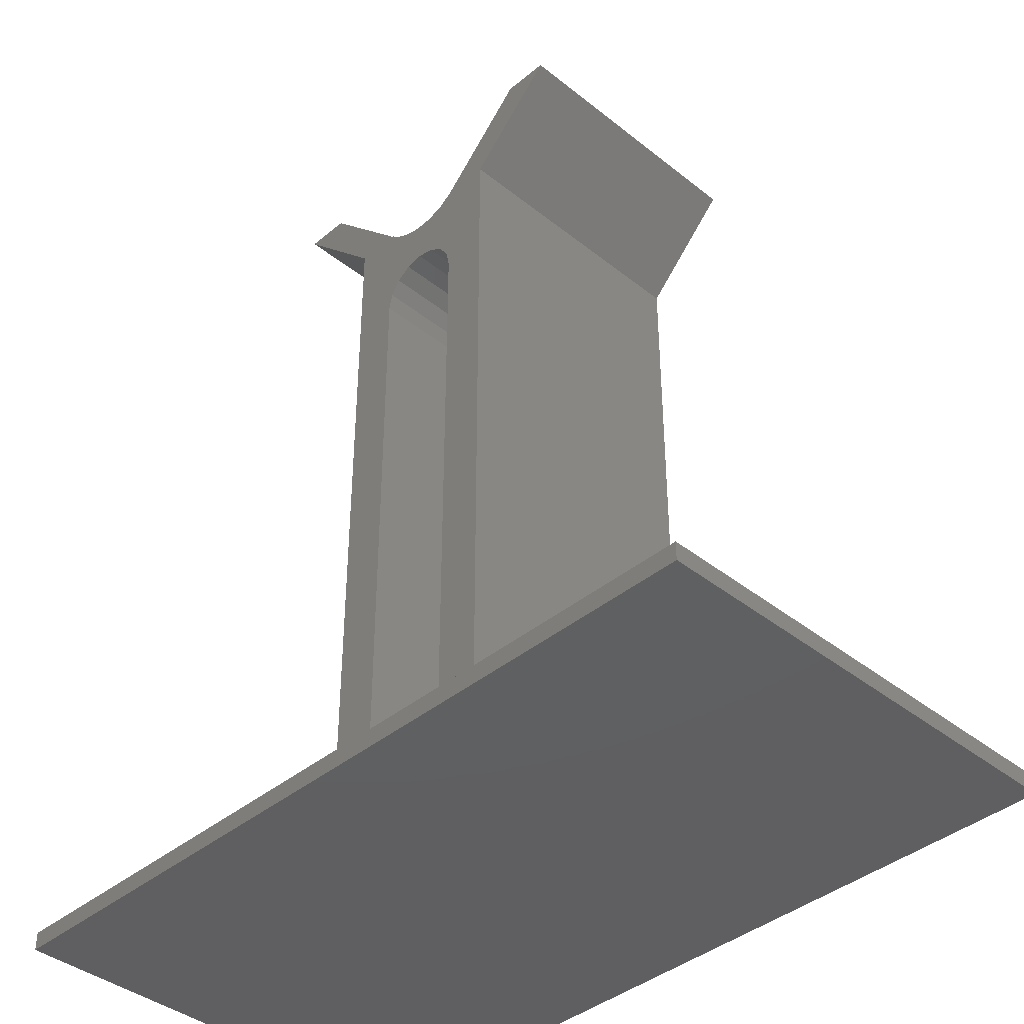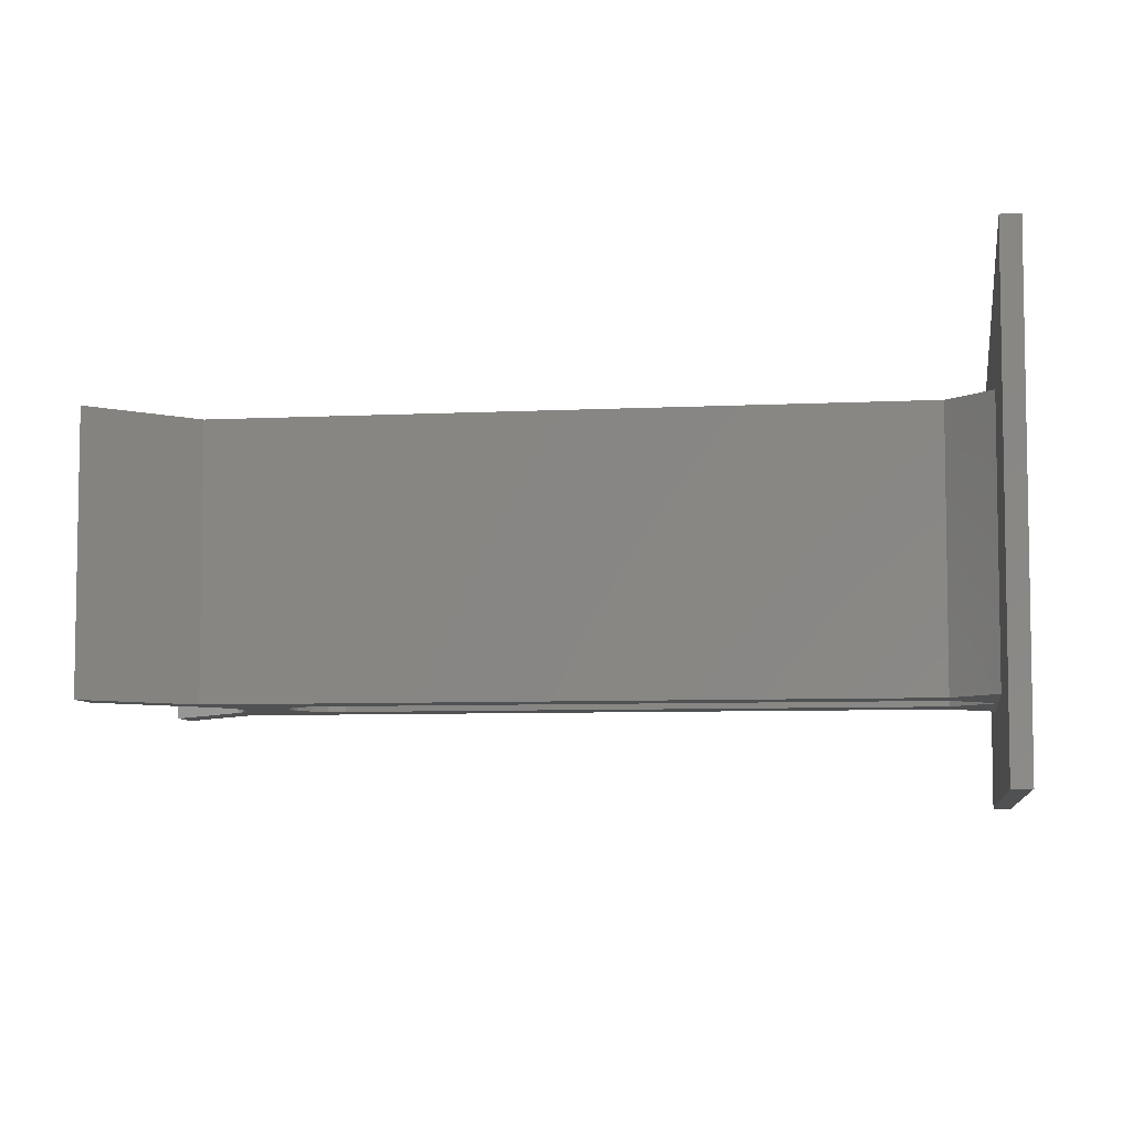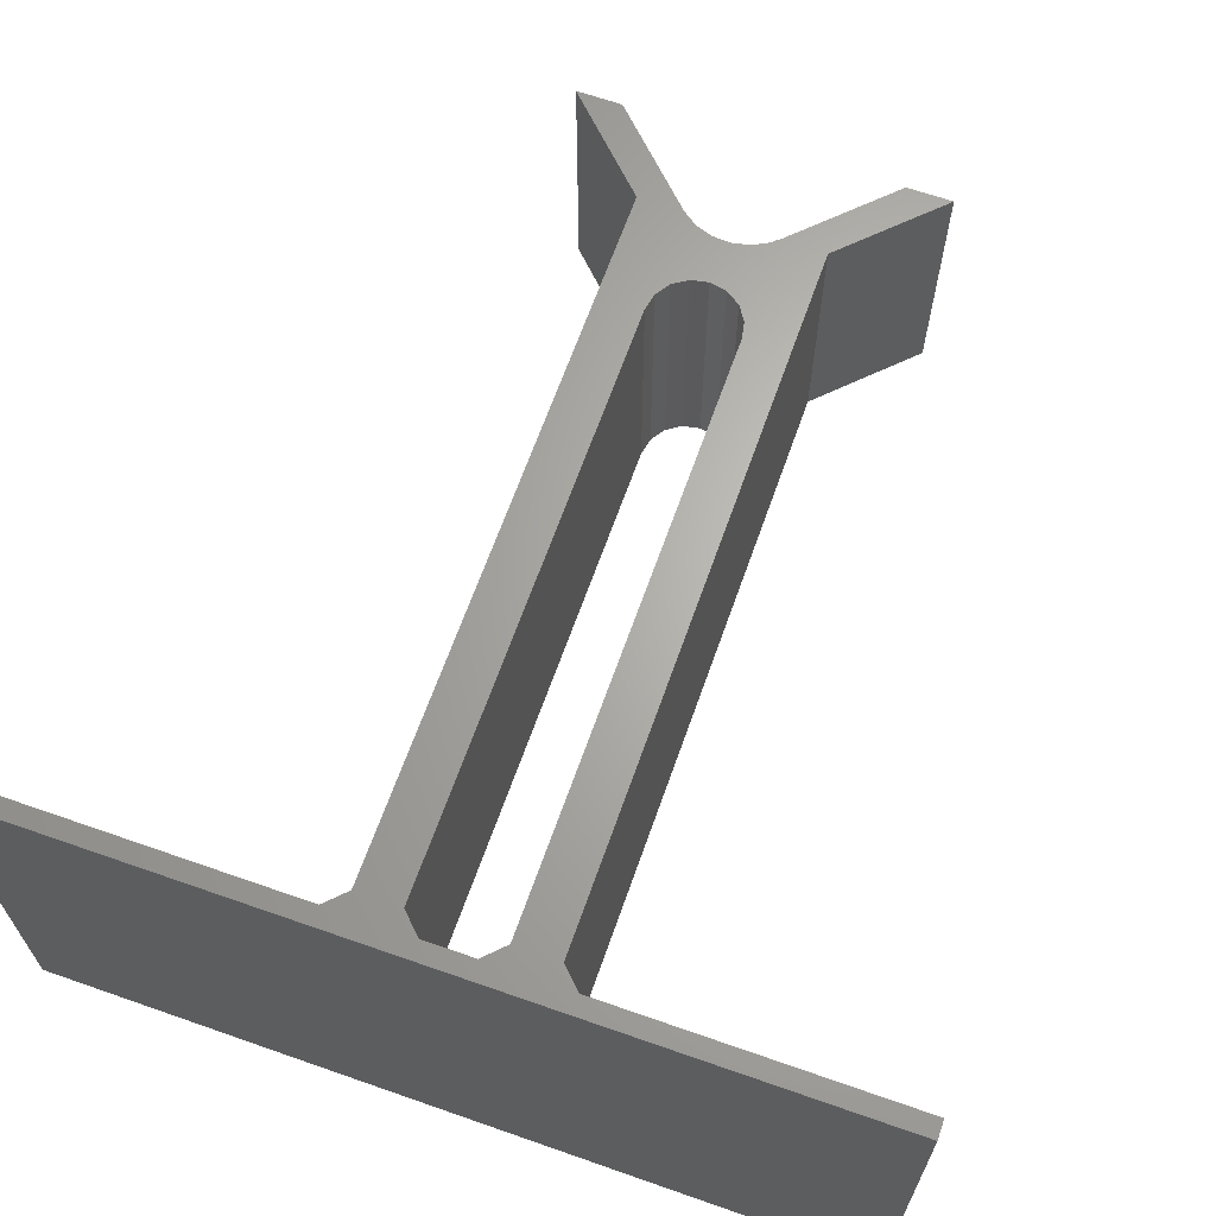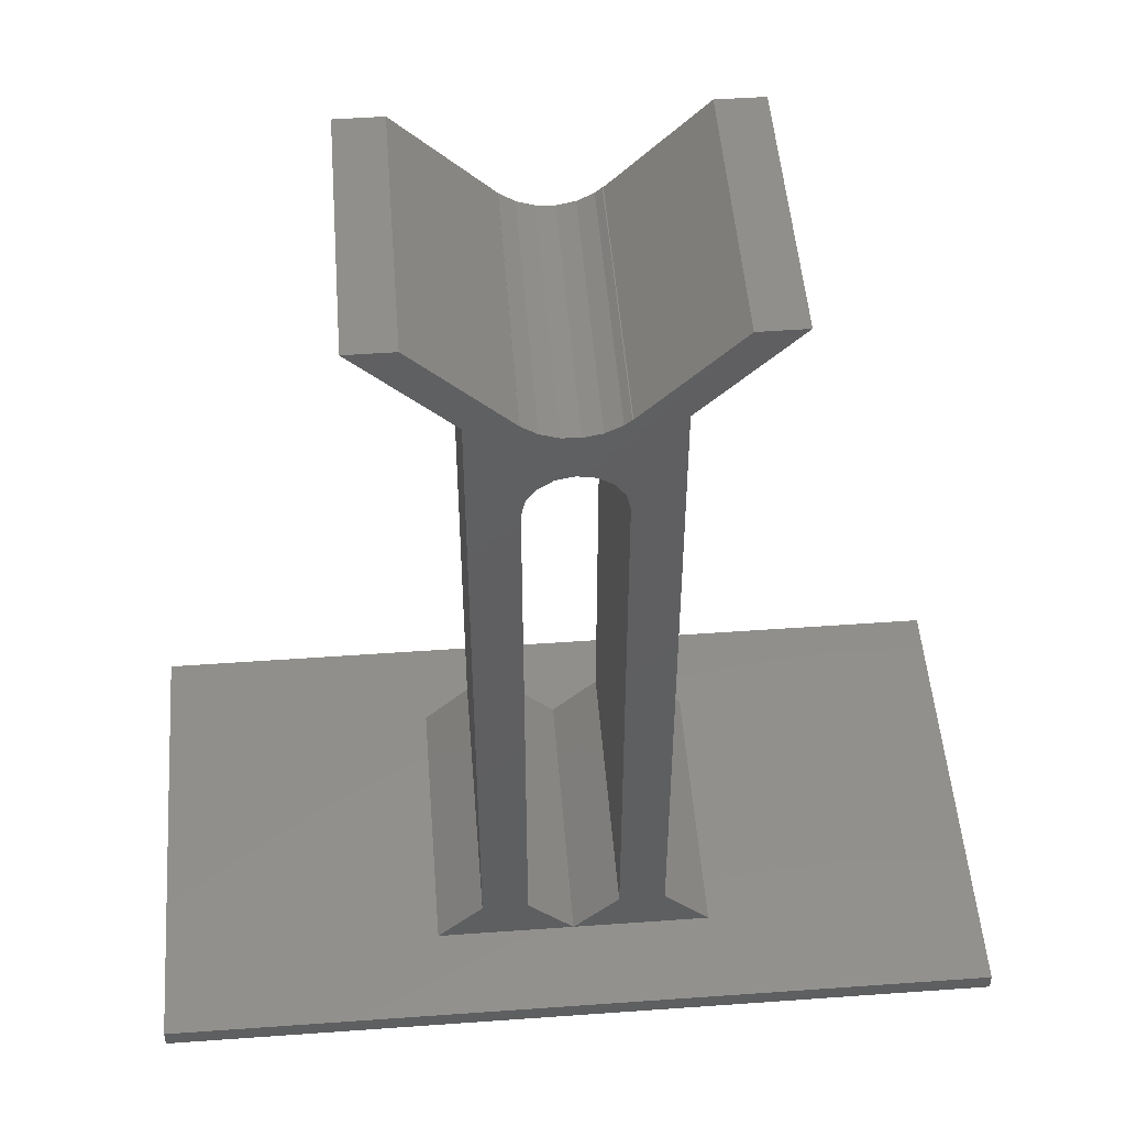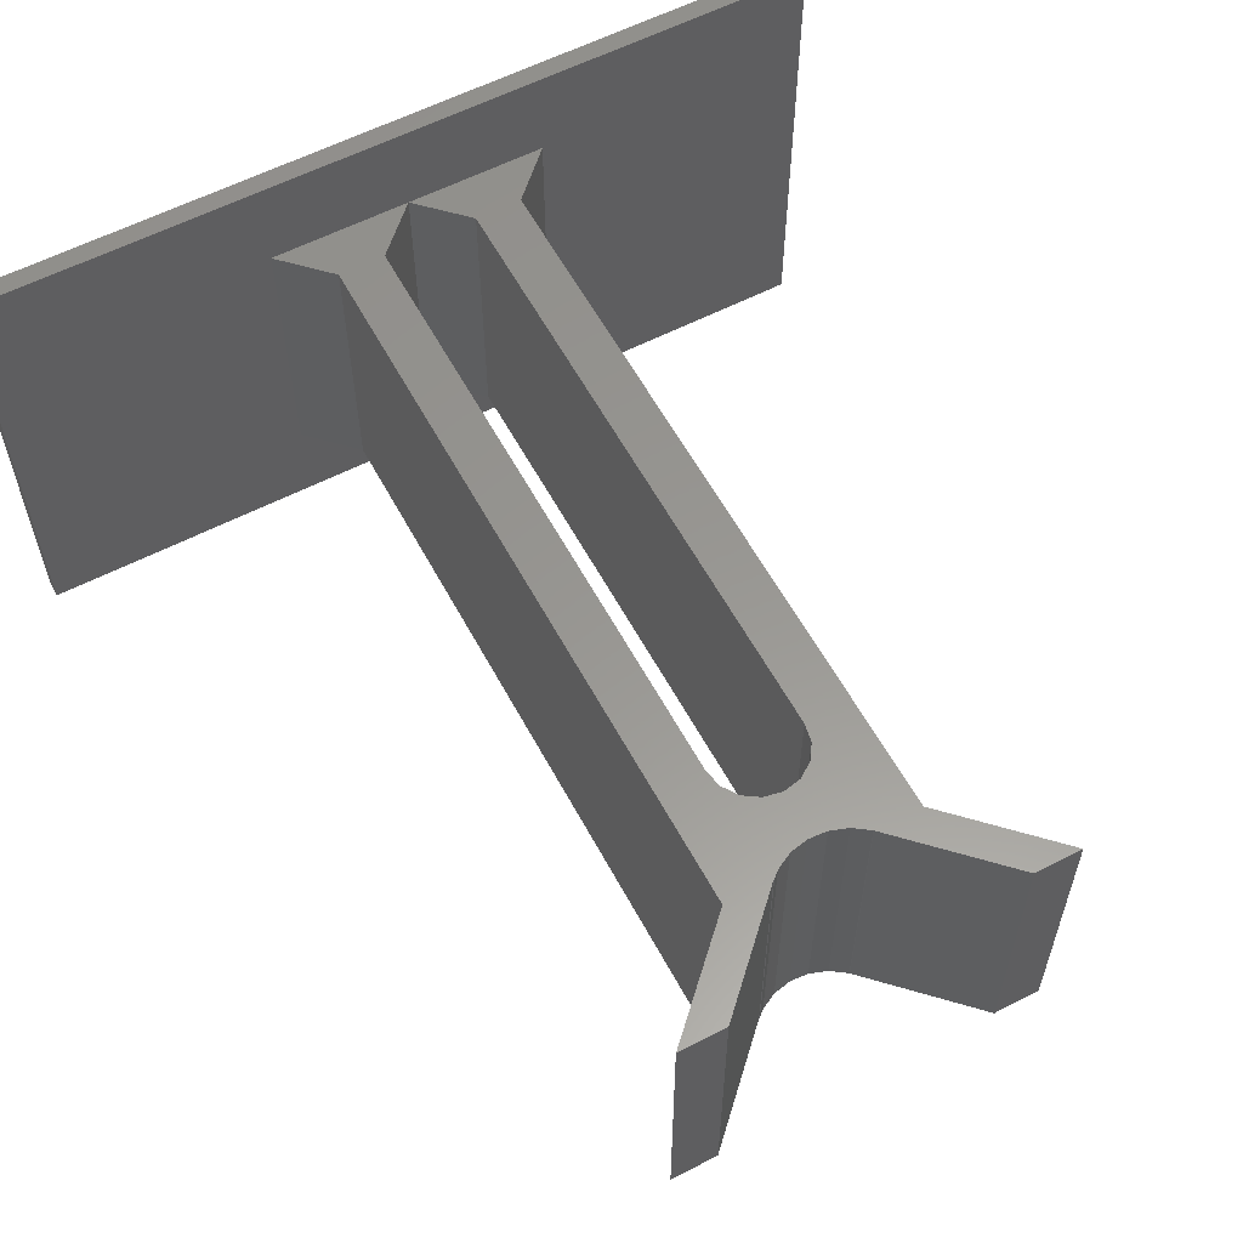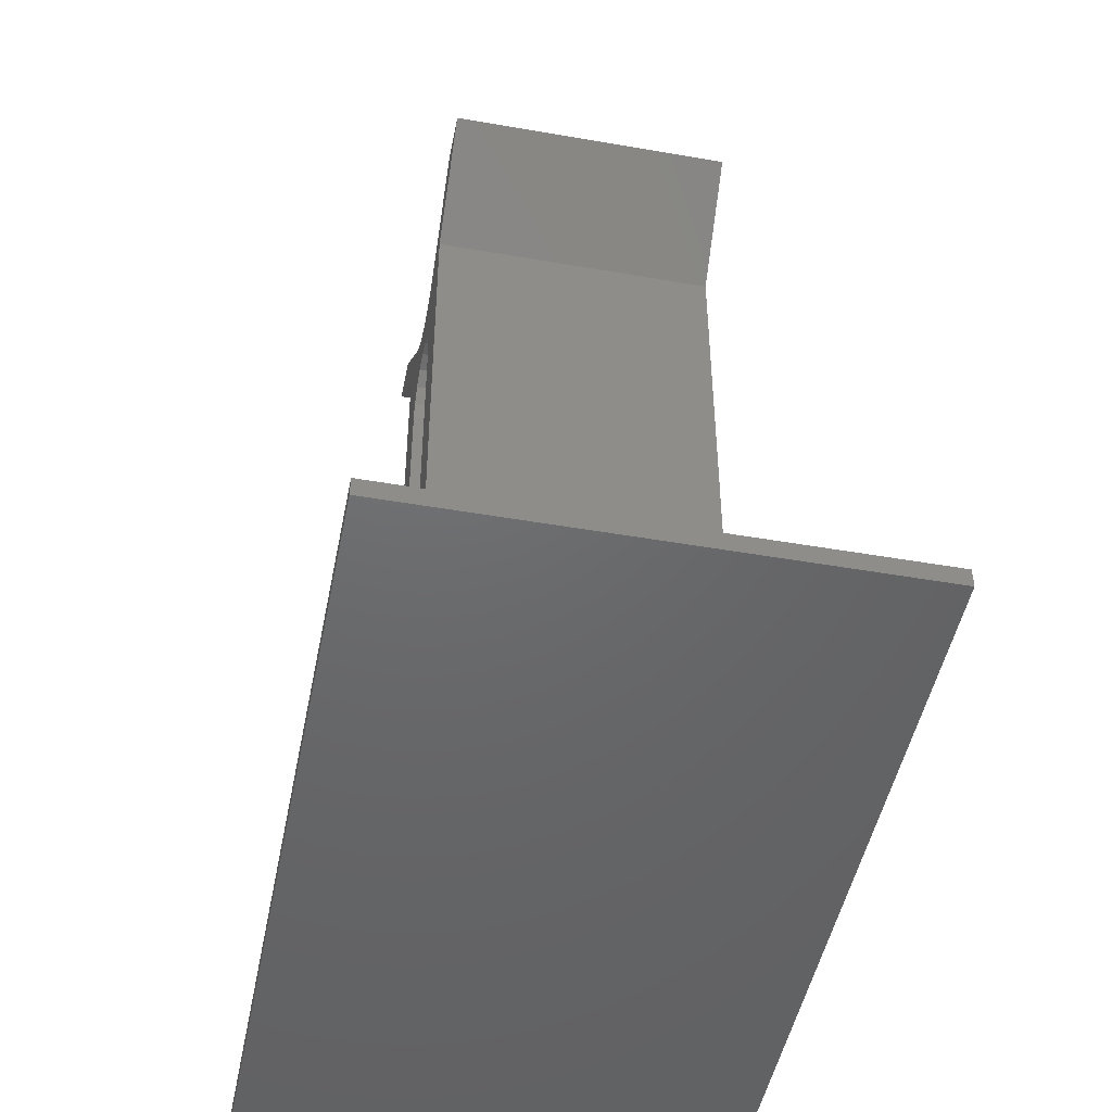
<metadata>
{"format":"stl","ext":"stl","renderer":"f3d","projection":"perspective","resolution":1024,"background":"white","views":[{"elev":-40.1,"azim":45.5,"up":"+Z"},{"elev":-6.6,"azim":98.6,"up":"+Y"},{"elev":65.3,"azim":-160.6,"up":"+Y"},{"elev":50.2,"azim":175.5,"up":"+Z"},{"elev":58.7,"azim":-28.1,"up":"+Y"},{"elev":-47.8,"azim":78.9,"up":"+Z"}]}
</metadata>
<code>
# stl→obj: 72 verts, 160 faces
v 10 -15 82
v 10 15 5
v 10 15 82
v 10 -15 5
v -5 15 82
v -4.902 -15 82
v -4.902 15 82
v -5 -15 82
v 4.988 15 82
v 5 -15 82
v 5 15 82
v 4.988 -15 82
v -10 -15 5
v -10 15 82
v -10 15 5
v -10 -15 82
v 15 15 92
v 20 15 92
v 4.949 15 81.95
v 3.536 15 73.54
v 3.335 15 80.81
v 1.475 15 80.15
v 0 15 75
v -0.4948 15 80.02
v 1.913 15 74.62
v 4.619 15 71.91
v 5 15 70
v 5 15 5
v 15 15 0
v 0 15 0
v -4.181 15 81.33
v -3.536 15 73.54
v -2.428 15 80.42
v -1.913 15 74.62
v -4.619 15 71.91
v -5 15 70
v -5 15 5
v -15 15 0
v -15 15 92
v -20 15 92
v -15 -15 92
v -20 -15 92
v -4.181 -15 81.33
v -3.536 -15 73.54
v -1.913 -15 74.62
v -0.4948 -15 80.02
v -2.428 -15 80.42
v 0 -15 75
v -4.619 -15 71.91
v -5 -15 70
v -5 -15 5
v -15 -15 0
v 0 -15 0
v 4.949 -15 81.95
v 3.536 -15 73.54
v 3.335 -15 80.81
v 1.913 -15 74.62
v 1.475 -15 80.15
v 4.619 -15 71.91
v 5 -15 70
v 5 -15 5
v 15 -15 0
v 15 -15 92
v 20 -15 92
v 45 -25 0
v 45 25 -2
v 45 25 0
v 45 -25 -2
v -45 25 0
v -45 -25 0
v -45 -25 -2
v -45 25 -2
f 1 2 3
f 2 1 4
f 5 6 7
f 6 5 8
f 9 10 11
f 10 9 12
f 13 14 15
f 14 13 16
f 3 17 18
f 3 11 17
f 19 11 3
f 11 19 9
f 20 19 3
f 19 20 21
f 22 23 24
f 25 21 20
f 22 25 23
f 21 25 22
f 3 26 20
f 3 27 26
f 3 27 27
f 2 27 3
f 2 28 27
f 29 28 2
f 28 29 30
f 31 5 7
f 5 31 14
f 32 31 33
f 34 24 23
f 24 34 33
f 32 33 34
f 31 32 14
f 35 14 32
f 36 14 35
f 36 36 36
f 36 36 14
f 15 36 37
f 36 15 14
f 30 15 37
f 15 30 38
f 14 39 5
f 39 14 40
f 27 27 27
f 16 41 42
f 16 8 41
f 43 8 16
f 8 43 6
f 44 43 16
f 45 46 47
f 43 44 47
f 46 45 48
f 47 44 45
f 16 49 44
f 16 50 49
f 16 50 50
f 13 50 16
f 13 51 50
f 52 51 13
f 51 52 53
f 54 10 12
f 10 54 1
f 55 54 56
f 57 56 58
f 48 58 46
f 57 58 48
f 56 57 55
f 54 55 1
f 59 1 55
f 60 1 59
f 60 60 60
f 60 60 1
f 4 60 61
f 60 4 1
f 53 4 61
f 4 53 62
f 1 63 10
f 63 1 64
f 50 50 50
f 61 27 28
f 27 61 60
f 50 36 50
f 36 50 36
f 60 27 60
f 27 60 27
f 50 37 36
f 37 50 51
f 49 36 35
f 36 49 50
f 60 27 27
f 27 60 60
f 60 26 27
f 26 60 59
f 48 25 57
f 25 48 23
f 59 20 26
f 20 59 55
f 57 20 55
f 20 57 25
f 50 36 36
f 36 50 50
f 44 34 45
f 34 44 32
f 45 23 48
f 23 45 34
f 44 35 32
f 35 44 49
f 31 47 33
f 47 31 43
f 21 54 19
f 54 21 56
f 33 46 24
f 46 33 47
f 24 58 22
f 58 24 46
f 54 9 19
f 9 54 12
f 22 56 21
f 56 22 58
f 7 43 31
f 43 7 6
f 65 66 67
f 66 65 68
f 67 29 65
f 67 30 29
f 69 30 67
f 38 69 52
f 30 69 38
f 62 65 29
f 53 65 62
f 70 53 52
f 53 70 65
f 70 52 69
f 71 66 68
f 66 71 72
f 71 69 72
f 69 71 70
f 66 69 67
f 69 66 72
f 71 65 70
f 65 71 68
f 4 29 2
f 29 4 62
f 53 28 30
f 28 53 61
f 52 15 38
f 15 52 13
f 51 30 37
f 30 51 53
f 64 3 18
f 3 64 1
f 17 64 18
f 64 17 63
f 10 17 11
f 17 10 63
f 16 40 14
f 40 16 42
f 41 5 39
f 5 41 8
f 40 41 39
f 41 40 42

</code>
